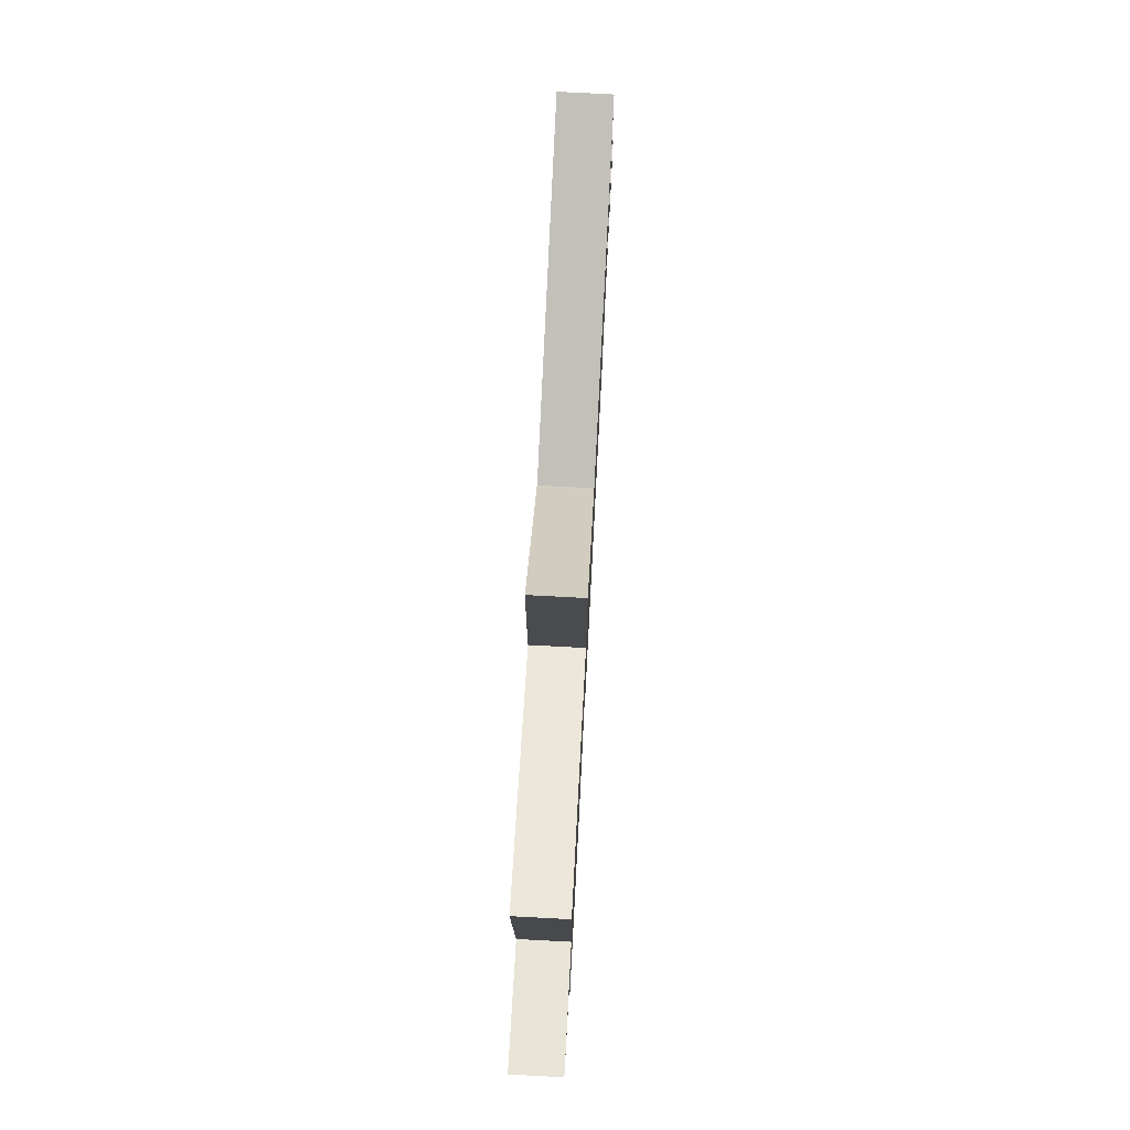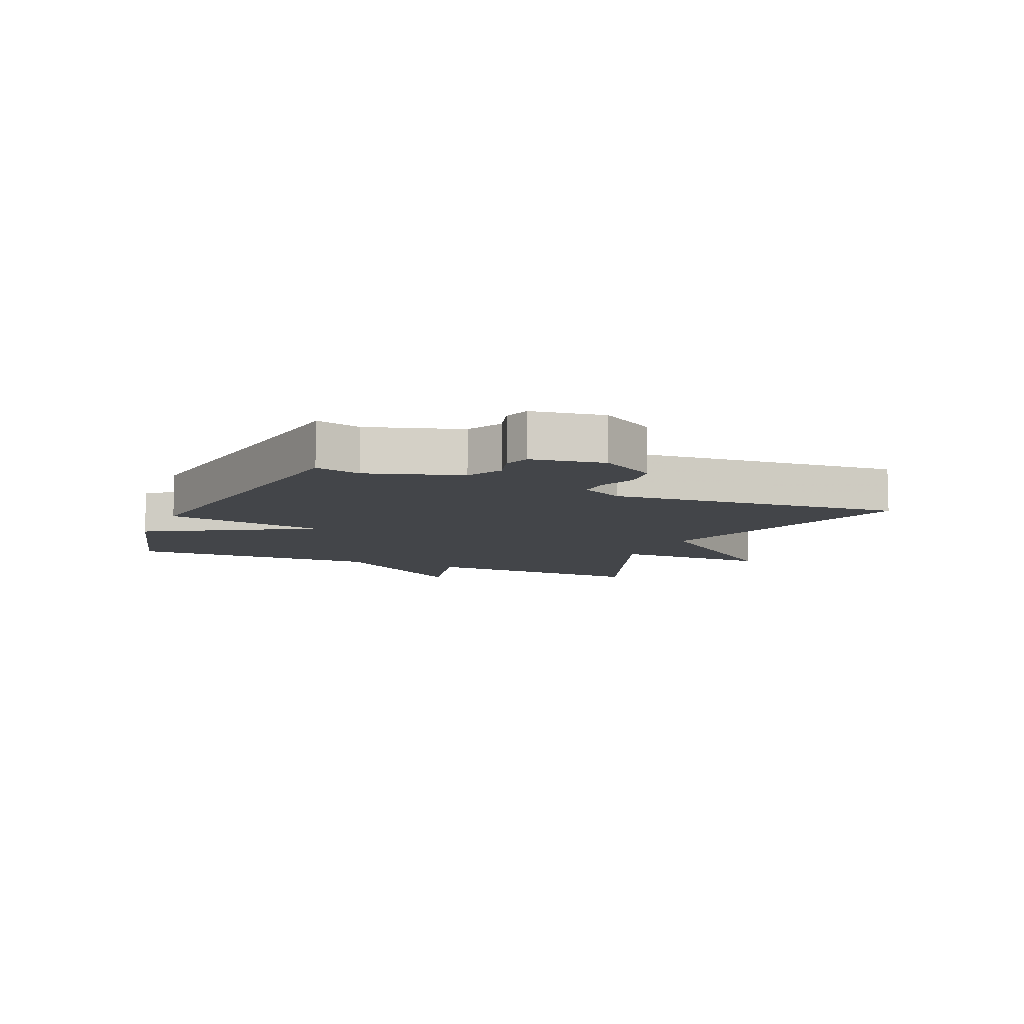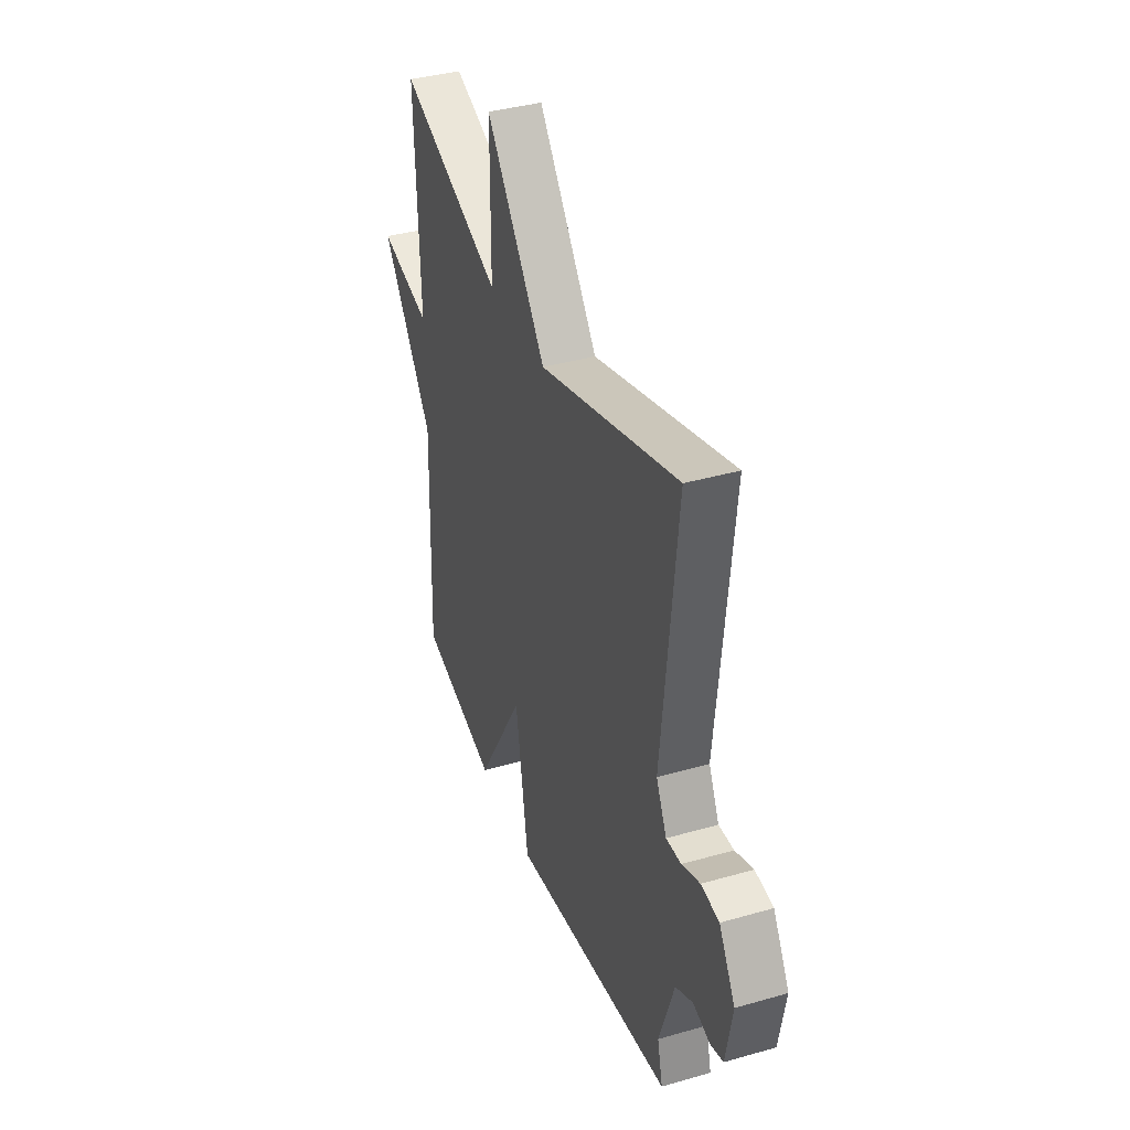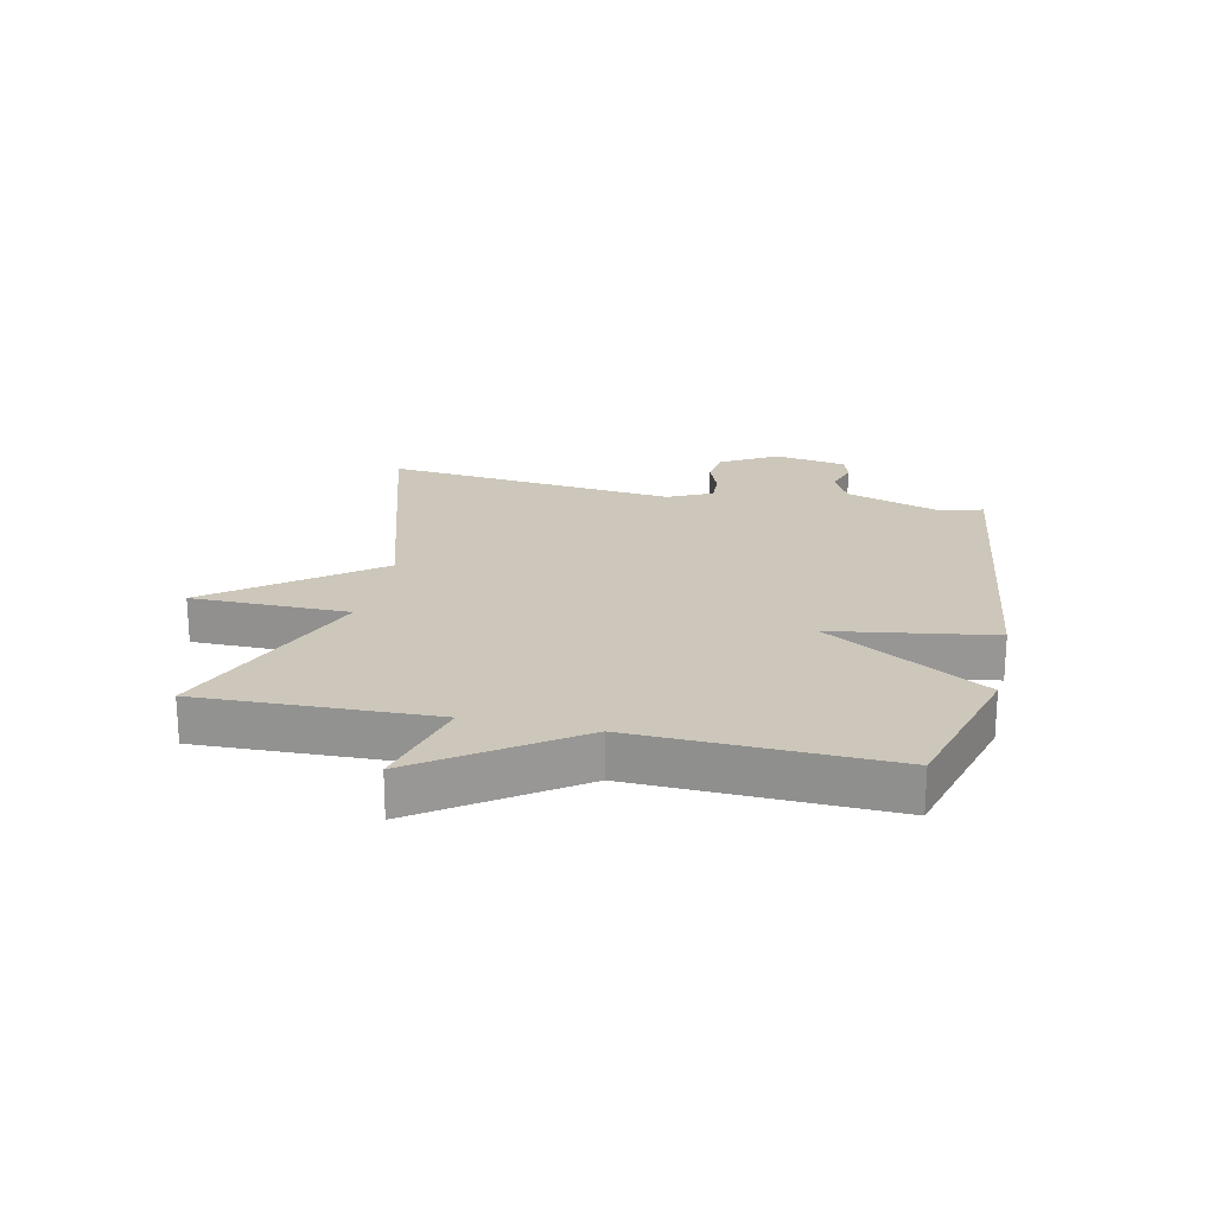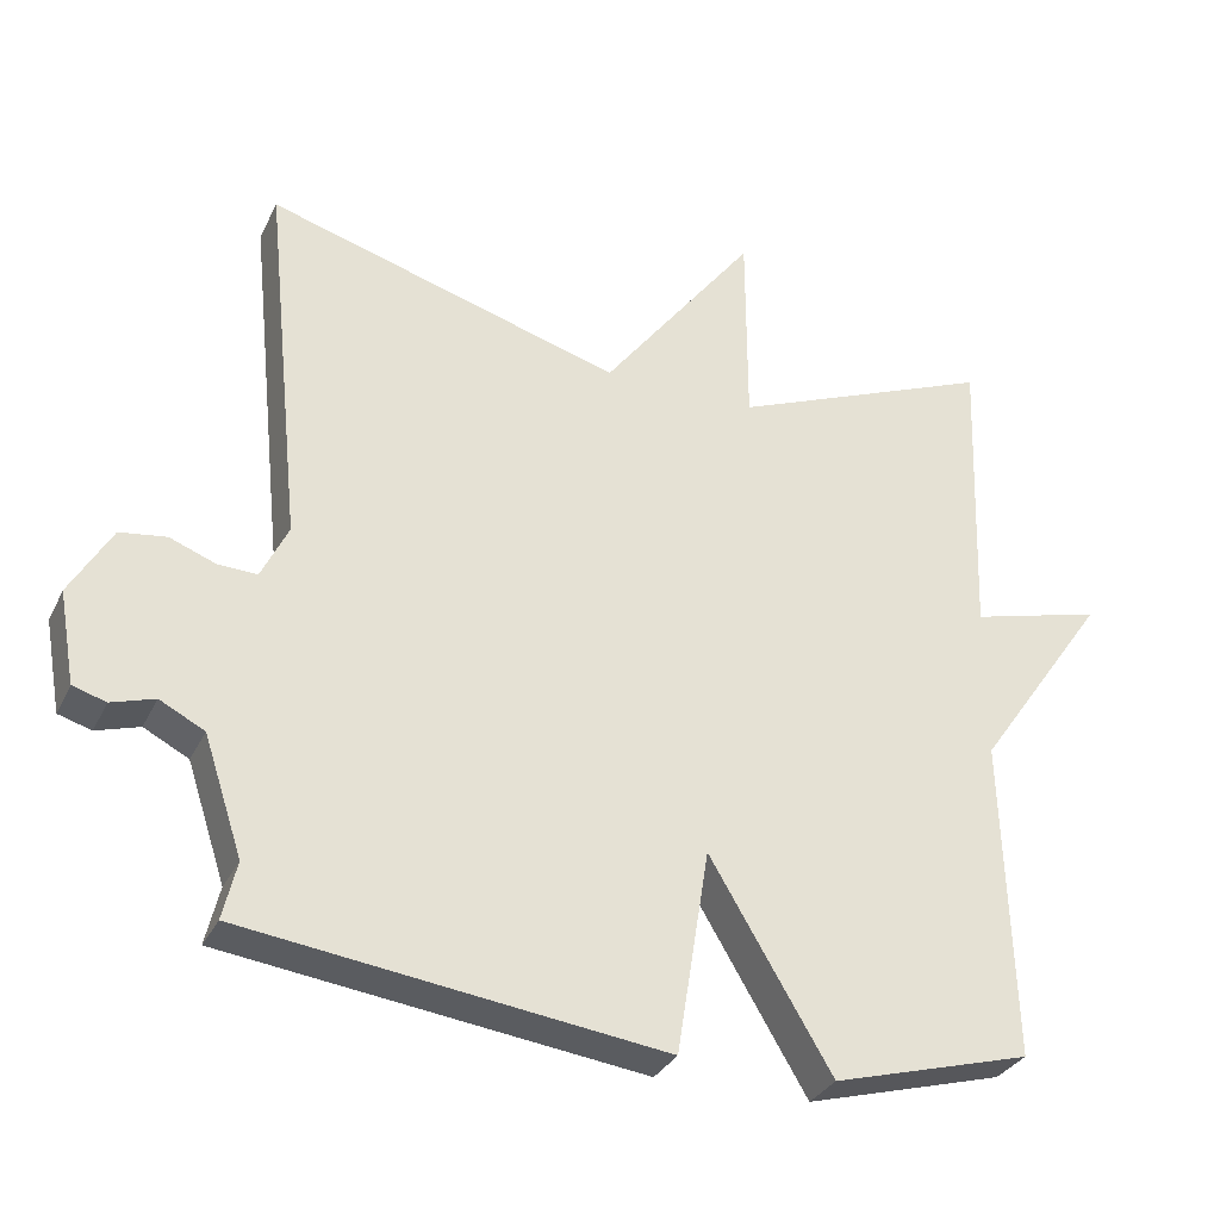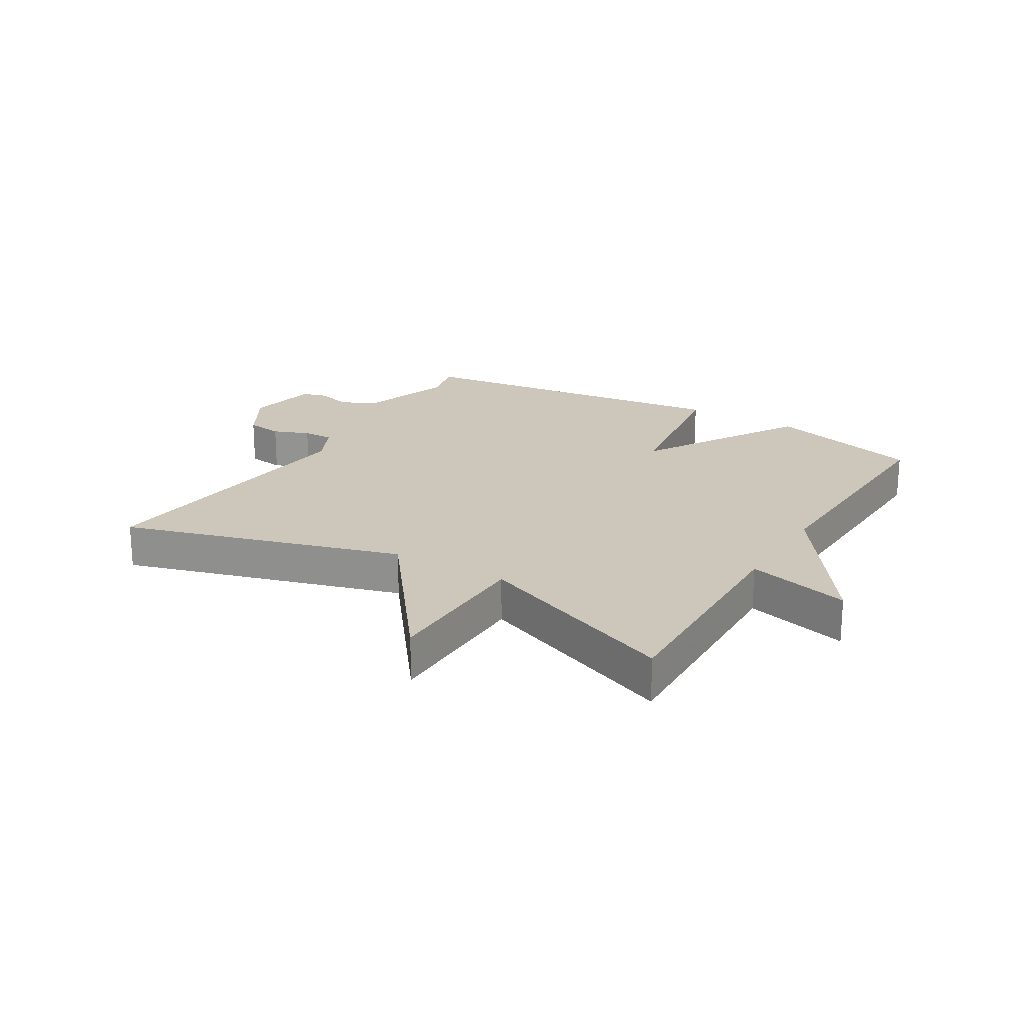
<metadata>
{"format":"obj","ext":"obj","renderer":"f3d","projection":"perspective","resolution":1024,"background":"white","views":[{"elev":76.1,"azim":93.0,"up":"+Z"},{"elev":-8.8,"azim":-114.1,"up":"+Y"},{"elev":38.2,"azim":-110.0,"up":"+Z"},{"elev":21.5,"azim":102.5,"up":"+Y"},{"elev":-31.5,"azim":-22.5,"up":"+Z"},{"elev":21.3,"azim":31.2,"up":"+Y"}]}
</metadata>
<code>
v 0.5 0.07 -0.5
v 0.243 0.07 -0.571
v 0.085 0.07 -0.306
v 0.043 0.07 -0.571
v -0.5 0.07 -0.5
v -0.482 0.07 -0.425
v -0.532 0.07 -0.273
v -0.59 0.07 -0.243
v -0.646 0.07 -0.26
v -0.689 0.07 -0.247
v -0.71 0.07 -0.128
v -0.656 0.07 -0.036
v -0.596 0.07 -0.028
v -0.536 0.07 -0.051
v -0.486 0.07 -0.053
v -0.451 0.07 0.019
v -0.5 0.07 0.5
v -0.041 0.07 0.364
v 0.158 0.07 0.623
v 0.159 0.07 0.364
v 0.5 0.07 0.5
v 0.487 0.07 0.116
v 0.658 0.07 0.16
v 0.487 0.07 -0.084
v 0.5 0 -0.5
v 0.243 0 -0.571
v 0.085 0 -0.306
v 0.043 0 -0.571
v -0.5 0 -0.5
v -0.482 0 -0.425
v -0.532 0 -0.273
v -0.59 0 -0.243
v -0.646 0 -0.26
v -0.689 0 -0.247
v -0.71 0 -0.128
v -0.656 0 -0.036
v -0.596 0 -0.028
v -0.536 0 -0.051
v -0.486 0 -0.053
v -0.451 0 0.019
v -0.5 0 0.5
v -0.041 0 0.364
v 0.158 0 0.623
v 0.159 0 0.364
v 0.5 0 0.5
v 0.487 0 0.116
v 0.658 0 0.16
v 0.487 0 -0.084
f 22 23 24
f 20 21 22
f 20 22 24
f 18 19 20
f 1 2 3
f 24 1 3
f 20 24 3
f 18 20 3
f 18 3 4
f 17 18 4
f 16 17 4
f 12 13 14
f 11 12 14
f 10 11 14
f 9 10 14
f 8 9 14
f 7 8 14 15
f 15 16 4
f 7 15 4
f 6 7 4
f 4 5 6
f 48 47 46
f 46 45 44
f 48 46 44
f 44 43 42
f 27 26 25
f 27 25 48
f 27 48 44
f 27 44 42
f 28 27 42
f 28 42 41
f 28 41 40
f 38 37 36
f 38 36 35
f 38 35 34
f 38 34 33
f 38 33 32
f 39 38 32 31
f 28 40 39
f 28 39 31
f 28 31 30
f 30 29 28
f 1 25 26 2
f 2 26 27 3
f 3 27 28 4
f 4 28 29 5
f 5 29 30 6
f 6 30 31 7
f 7 31 32 8
f 8 32 33 9
f 9 33 34 10
f 10 34 35 11
f 11 35 36 12
f 12 36 37 13
f 13 37 38 14
f 14 38 39 15
f 15 39 40 16
f 16 40 41 17
f 17 41 42 18
f 18 42 43 19
f 19 43 44 20
f 20 44 45 21
f 21 45 46 22
f 22 46 47 23
f 23 47 48 24
f 24 48 25 1

</code>
